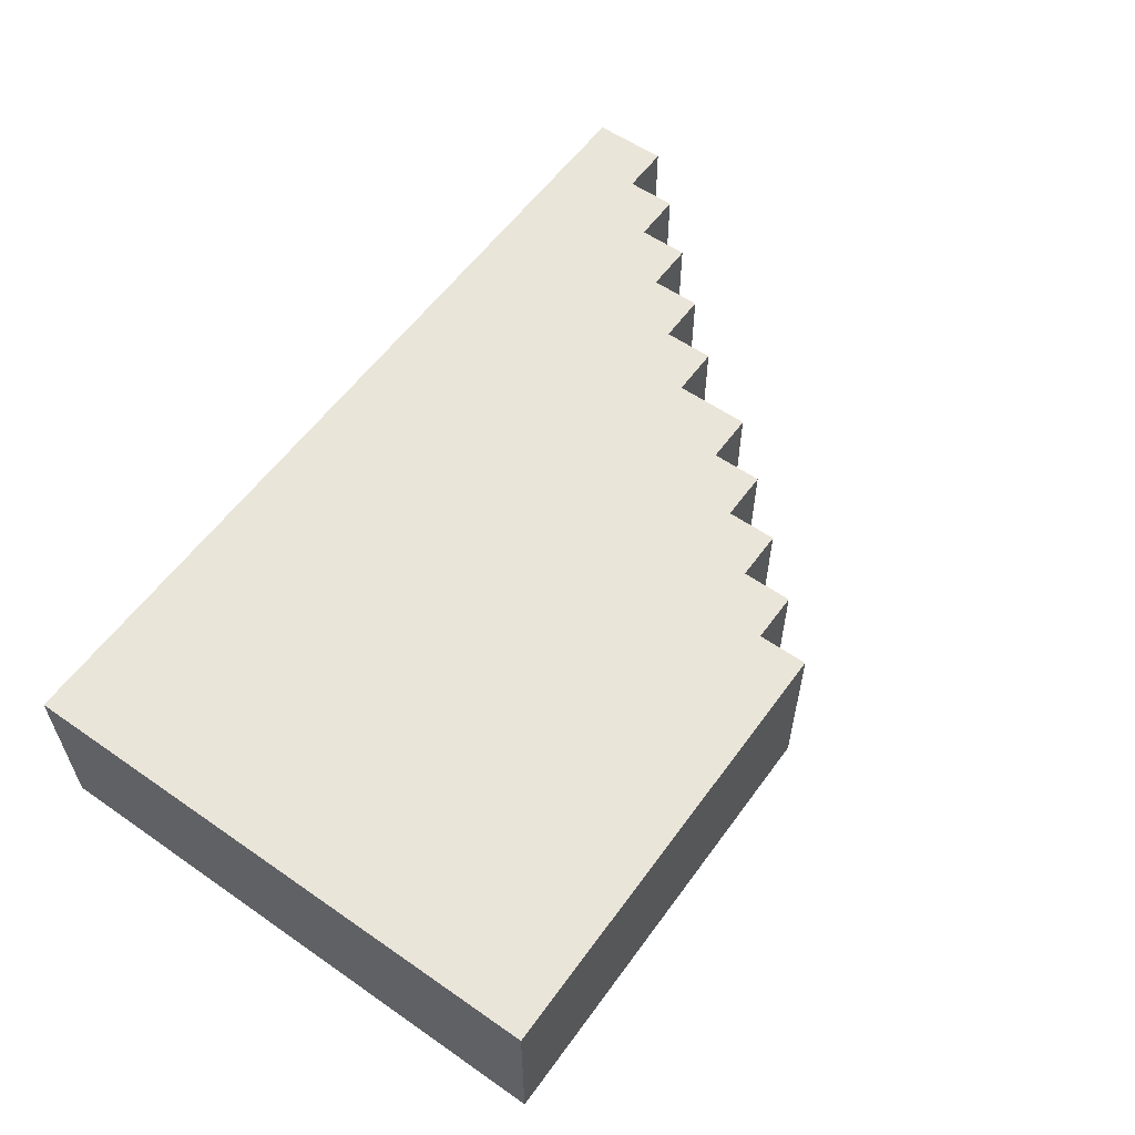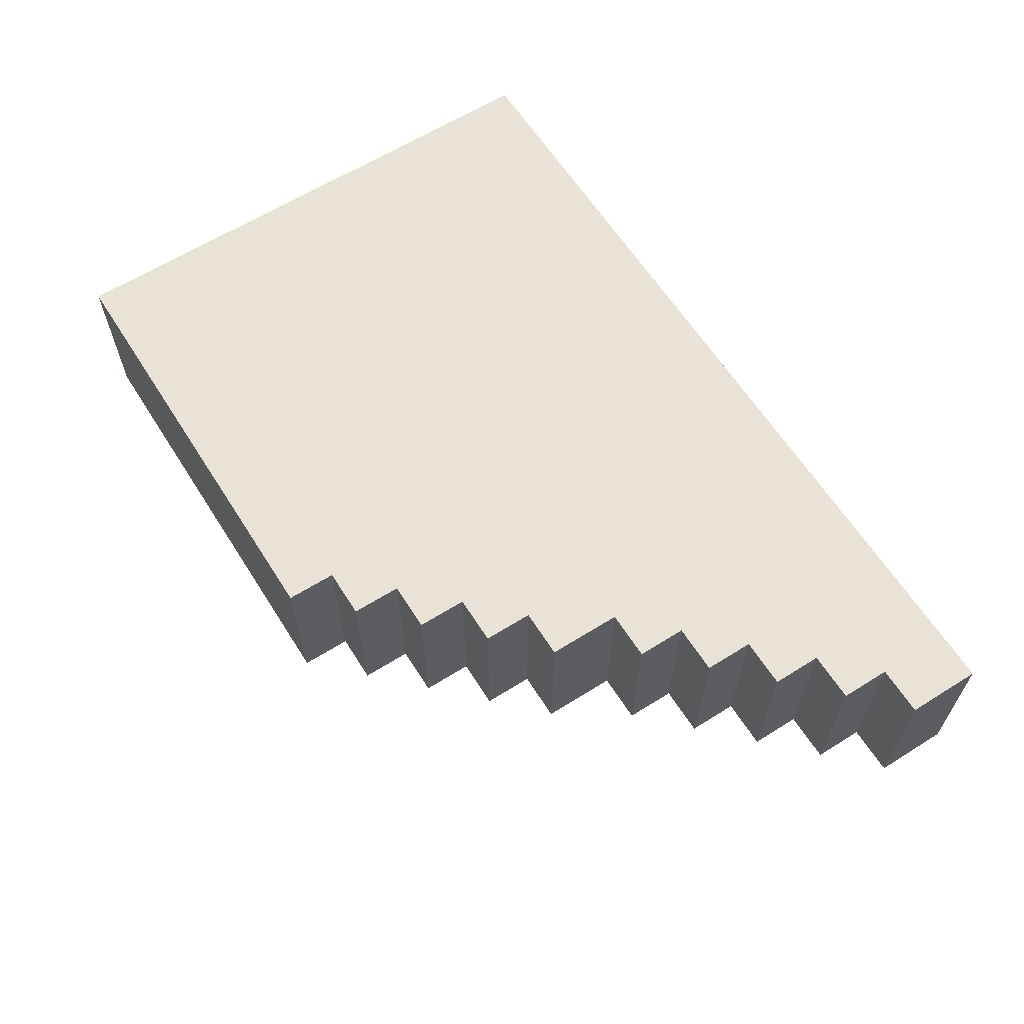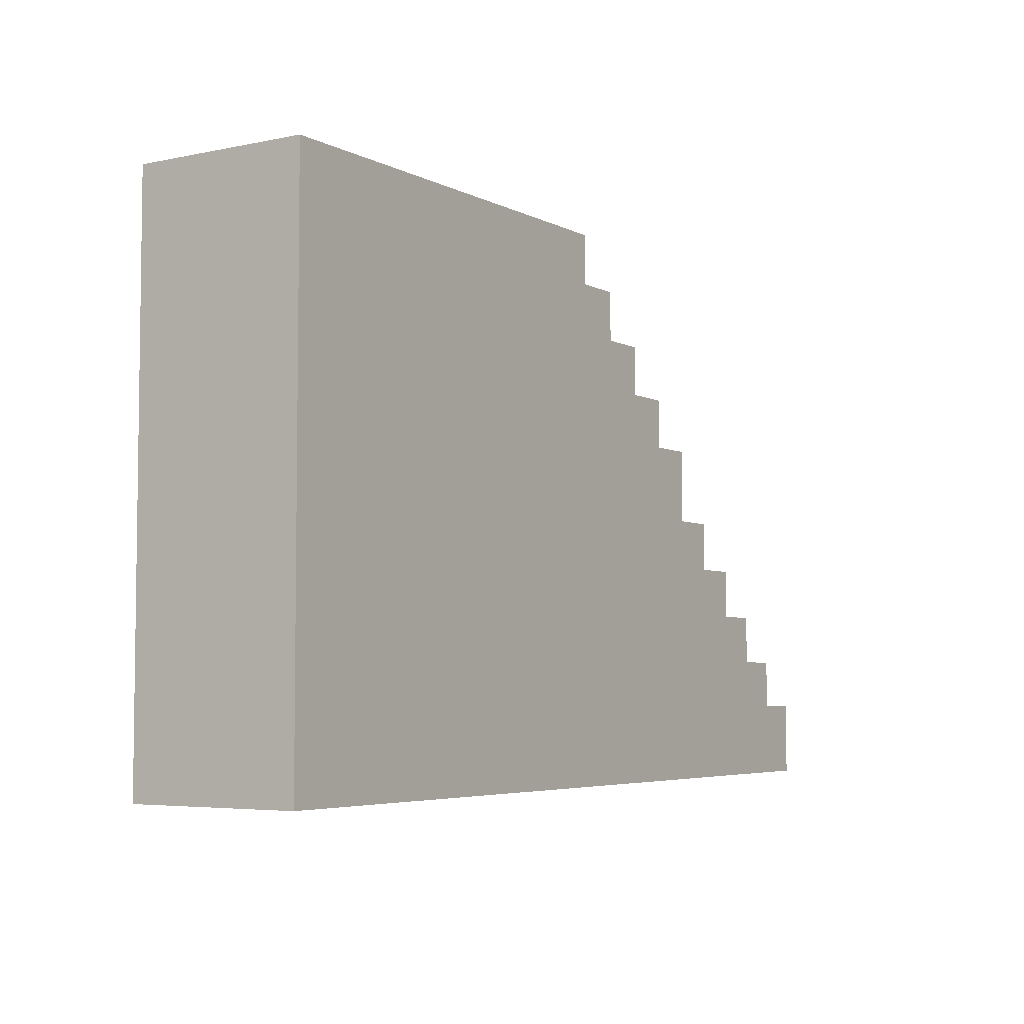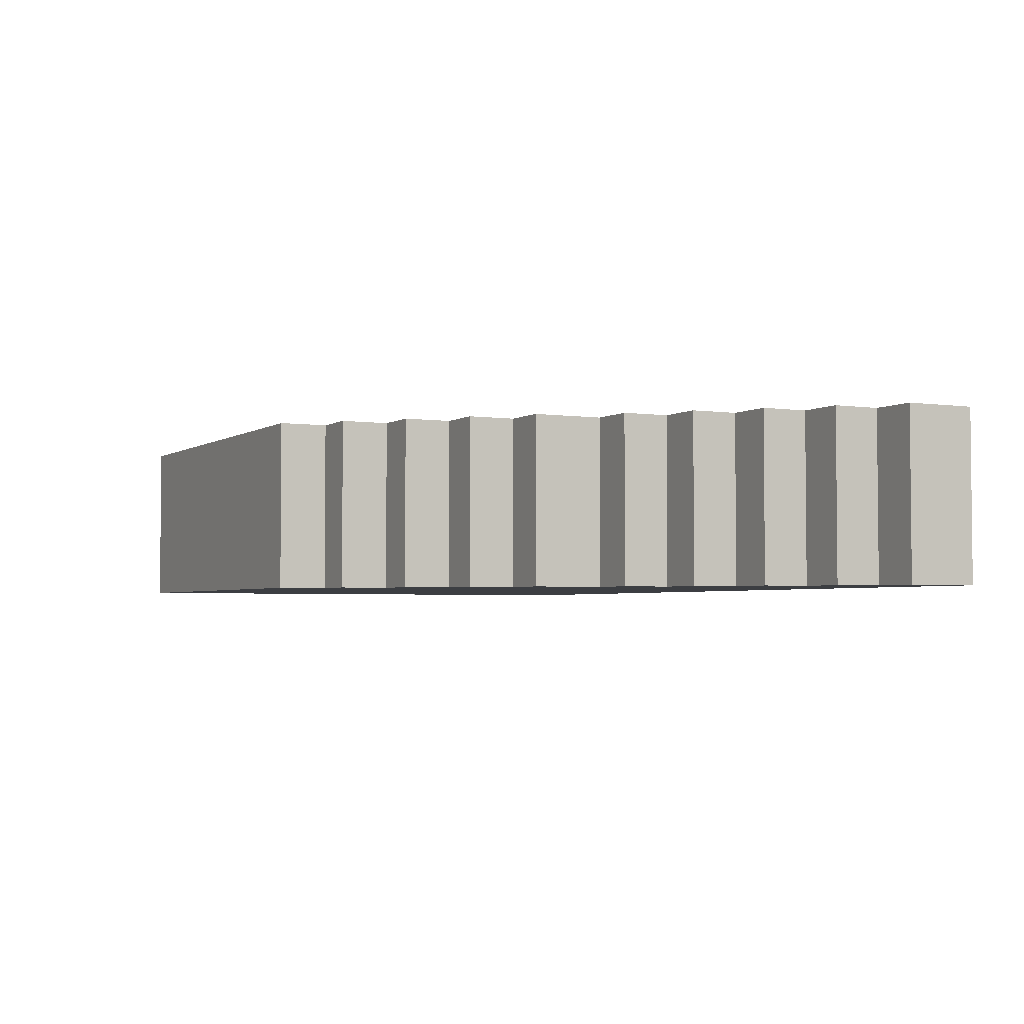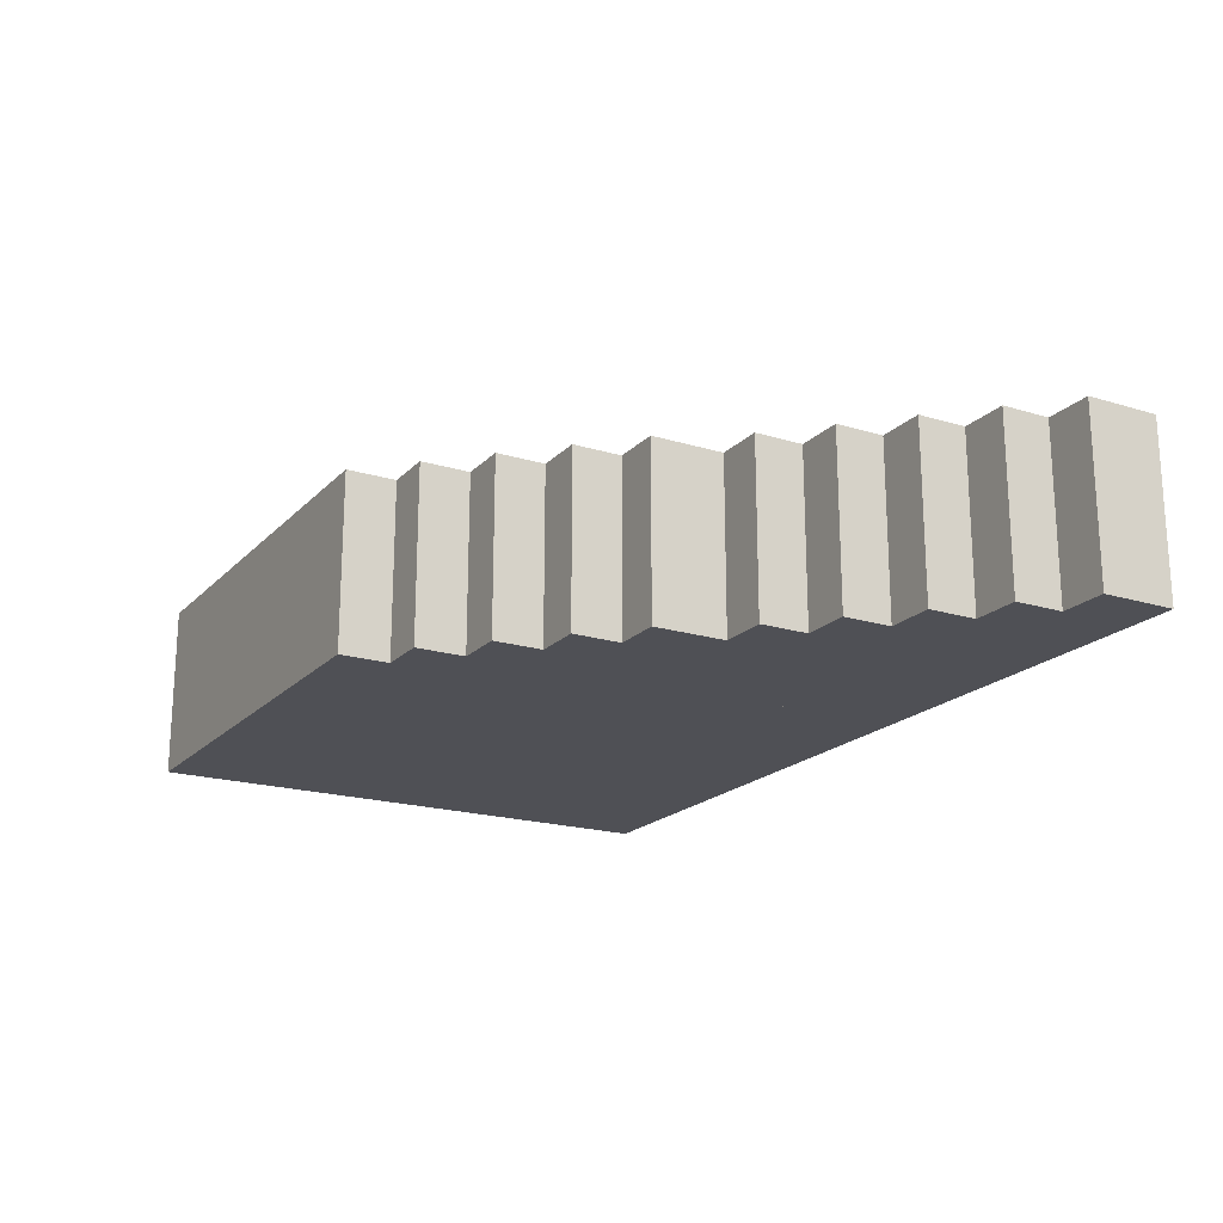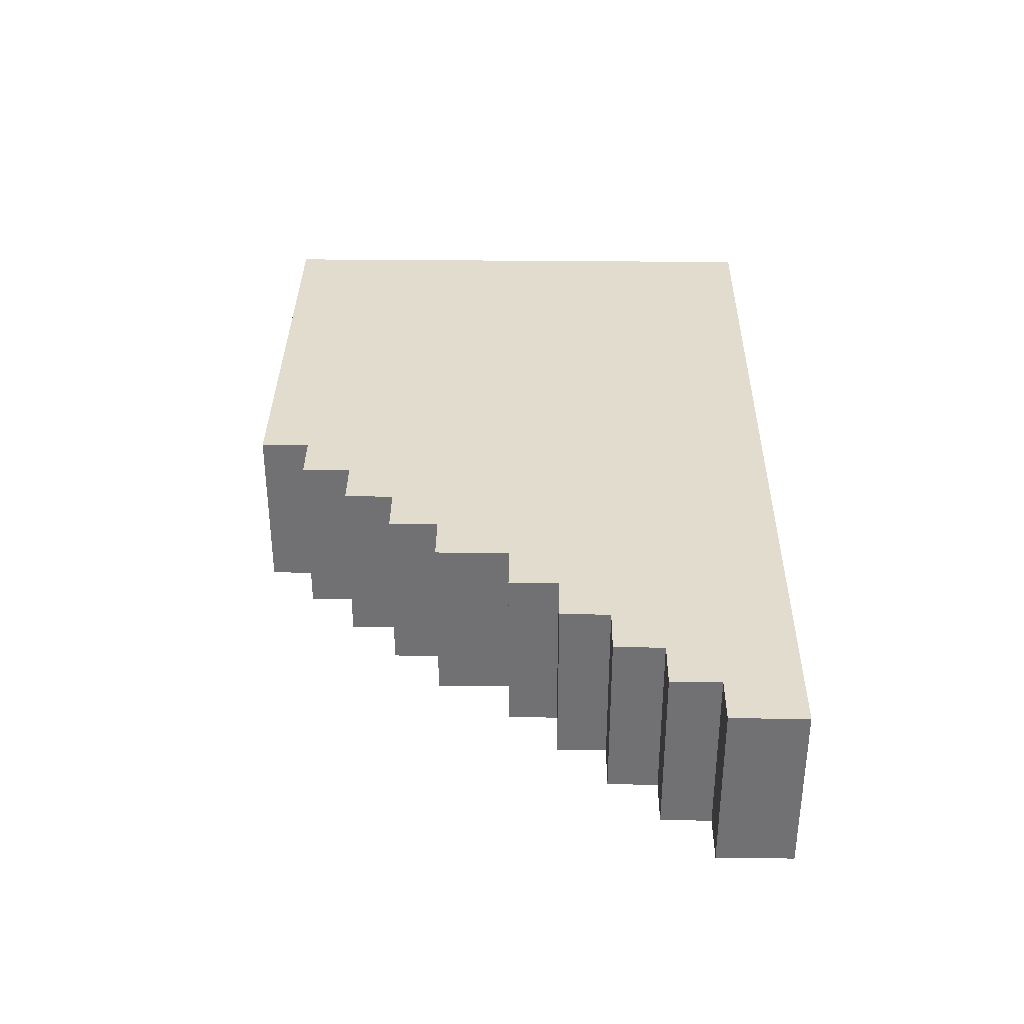
<metadata>
{"format":"obj","ext":"obj","renderer":"f3d","projection":"perspective","resolution":1024,"background":"white","views":[{"elev":58.0,"azim":125.7,"up":"+Z"},{"elev":62.5,"azim":-122.4,"up":"+Z"},{"elev":-4.8,"azim":123.3,"up":"+Y"},{"elev":-3.3,"azim":-117.0,"up":"+Z"},{"elev":-19.4,"azim":-119.7,"up":"+Z"},{"elev":34.6,"azim":-89.2,"up":"+Z"}]}
</metadata>
<code>
g Object_temple_BG42
v -3.7 -1.7 -0.7
v -3.7 -1.7 0.7
v -3.3 -1.7 0.7
v -3.3 -1.7 -0.7
v -3.3 -1.3 -0.7
v -3.3 -1.3 0.7
v -2.9 -1.3 0.7
v -2.9 -1.3 -0.7
v -2.9 -0.9 -0.7
v -2.9 -0.9 0.7
v -2.5 -0.9 0.7
v -2.5 -0.9 -0.7
v -2.5 -0.5 -0.7
v -2.5 -0.5 0.7
v -2.1 -0.5 0.7
v -2.1 -0.5 -0.7
v -2.1 -0.1 -0.7
v -2.1 -0.1 0.7
v -1.7 -0.1 0.7
v -1.7 -0.1 -0.7
v -1.7 0.5 -0.7
v -1.7 0.5 0.7
v -1.3 0.5 0.7
v -1.3 0.5 -0.7
v -1.3 0.9 -0.7
v -1.3 0.9 0.7
v -0.9 0.9 0.7
v -0.9 0.9 -0.7
v -0.9 1.3 -0.7
v -0.9 1.3 0.7
v -0.5 1.3 0.7
v -0.5 1.3 -0.7
v -0.5 1.7 -0.7
v -0.5 1.7 0.7
v -0.1 1.7 0.7
v -0.1 1.7 -0.7
v -0.1 2.1 -0.7
v -0.1 2.1 0.7
v 3.5 2.1 0.7
v 3.5 2.1 -0.7
v -3.7 -2.3 -0.7
v 3.5 -2.3 -0.7
v 3.5 -2.3 0.7
v -3.7 -2.3 0.7
v -3.7 -2.3 -0.7
v -3.7 -2.3 0.7
v -3.7 -1.7 0.7
v -3.7 -1.7 -0.7
v -3.3 -1.7 -0.7
v -3.3 -1.7 0.7
v -3.3 -1.3 0.7
v -3.3 -1.3 -0.7
v -2.9 -1.3 -0.7
v -2.9 -1.3 0.7
v -2.9 -0.9 0.7
v -2.9 -0.9 -0.7
v -2.5 -0.9 -0.7
v -2.5 -0.9 0.7
v -2.5 -0.5 0.7
v -2.5 -0.5 -0.7
v -2.1 -0.5 -0.7
v -2.1 -0.5 0.7
v -2.1 -0.1 0.7
v -2.1 -0.1 -0.7
v -1.7 -0.1 -0.7
v -1.7 -0.1 0.7
v -1.7 0.5 0.7
v -1.7 0.5 -0.7
v -1.3 0.5 -0.7
v -1.3 0.5 0.7
v -1.3 0.9 0.7
v -1.3 0.9 -0.7
v -0.9 0.9 -0.7
v -0.9 0.9 0.7
v -0.9 1.3 0.7
v -0.9 1.3 -0.7
v -0.5 1.3 -0.7
v -0.5 1.3 0.7
v -0.5 1.7 0.7
v -0.5 1.7 -0.7
v -0.1 1.7 -0.7
v -0.1 1.7 0.7
v -0.1 2.1 0.7
v -0.1 2.1 -0.7
v 3.5 -2.3 -0.7
v 3.5 2.1 -0.7
v 3.5 2.1 0.7
v 3.5 -2.3 0.7
v -3.7 -2.3 0.7
v 3.5 -2.3 0.7
v 3.5 -1.7 0.7
v -3.7 -1.7 0.7
v -3.3 -1.7 0.7
v 3.5 -1.7 0.7
v 3.5 -1.3 0.7
v -3.3 -1.3 0.7
v -2.9 -1.3 0.7
v 3.5 -1.3 0.7
v 3.5 -0.9 0.7
v -2.9 -0.9 0.7
v -2.5 -0.9 0.7
v 3.5 -0.9 0.7
v 3.5 -0.5 0.7
v -2.5 -0.5 0.7
v -2.1 -0.5 0.7
v 3.5 -0.5 0.7
v 3.5 -0.1 0.7
v -2.1 -0.1 0.7
v -1.7 -0.1 0.7
v 3.5 -0.1 0.7
v 3.5 0.5 0.7
v -1.7 0.5 0.7
v -1.3 0.5 0.7
v 3.5 0.5 0.7
v 3.5 0.9 0.7
v -1.3 0.9 0.7
v -0.9 0.9 0.7
v 3.5 0.9 0.7
v 3.5 1.3 0.7
v -0.9 1.3 0.7
v -0.5 1.3 0.7
v 3.5 1.3 0.7
v 3.5 1.7 0.7
v -0.5 1.7 0.7
v -0.1 1.7 0.7
v 3.5 1.7 0.7
v 3.5 2.1 0.7
v -0.1 2.1 0.7
v -3.7 -2.3 -0.7
v -3.7 -1.7 -0.7
v 3.5 -1.7 -0.7
v 3.5 -2.3 -0.7
v -3.3 -1.7 -0.7
v -3.3 -1.3 -0.7
v 3.5 -1.3 -0.7
v 3.5 -1.7 -0.7
v -2.9 -1.3 -0.7
v -2.9 -0.9 -0.7
v 3.5 -0.9 -0.7
v 3.5 -1.3 -0.7
v -2.5 -0.9 -0.7
v -2.5 -0.5 -0.7
v 3.5 -0.5 -0.7
v 3.5 -0.9 -0.7
v -2.1 -0.5 -0.7
v -2.1 -0.1 -0.7
v 3.5 -0.1 -0.7
v 3.5 -0.5 -0.7
v -1.7 -0.1 -0.7
v -1.7 0.5 -0.7
v 3.5 0.5 -0.7
v 3.5 -0.1 -0.7
v -1.3 0.5 -0.7
v -1.3 0.9 -0.7
v 3.5 0.9 -0.7
v 3.5 0.5 -0.7
v -0.9 0.9 -0.7
v -0.9 1.3 -0.7
v 3.5 1.3 -0.7
v 3.5 0.9 -0.7
v -0.5 1.3 -0.7
v -0.5 1.7 -0.7
v 3.5 1.7 -0.7
v 3.5 1.3 -0.7
v -0.1 1.7 -0.7
v -0.1 2.1 -0.7
v 3.5 2.1 -0.7
v 3.5 1.7 -0.7
f 1 2 3
f 1 3 4
f 5 6 7
f 5 7 8
f 9 10 11
f 9 11 12
f 13 14 15
f 13 15 16
f 17 18 19
f 17 19 20
f 21 22 23
f 21 23 24
f 25 26 27
f 25 27 28
f 29 30 31
f 29 31 32
f 33 34 35
f 33 35 36
f 37 38 39
f 37 39 40
f 41 42 43
f 41 43 44
f 45 46 47
f 45 47 48
f 49 50 51
f 49 51 52
f 53 54 55
f 53 55 56
f 57 58 59
f 57 59 60
f 61 62 63
f 61 63 64
f 65 66 67
f 65 67 68
f 69 70 71
f 69 71 72
f 73 74 75
f 73 75 76
f 77 78 79
f 77 79 80
f 81 82 83
f 81 83 84
f 85 86 87
f 85 87 88
f 89 90 91
f 89 91 92
f 93 94 95
f 93 95 96
f 97 98 99
f 97 99 100
f 101 102 103
f 101 103 104
f 105 106 107
f 105 107 108
f 109 110 111
f 109 111 112
f 113 114 115
f 113 115 116
f 117 118 119
f 117 119 120
f 121 122 123
f 121 123 124
f 125 126 127
f 125 127 128
f 129 130 131
f 129 131 132
f 133 134 135
f 133 135 136
f 137 138 139
f 137 139 140
f 141 142 143
f 141 143 144
f 145 146 147
f 145 147 148
f 149 150 151
f 149 151 152
f 153 154 155
f 153 155 156
f 157 158 159
f 157 159 160
f 161 162 163
f 161 163 164
f 165 166 167
f 165 167 168

</code>
